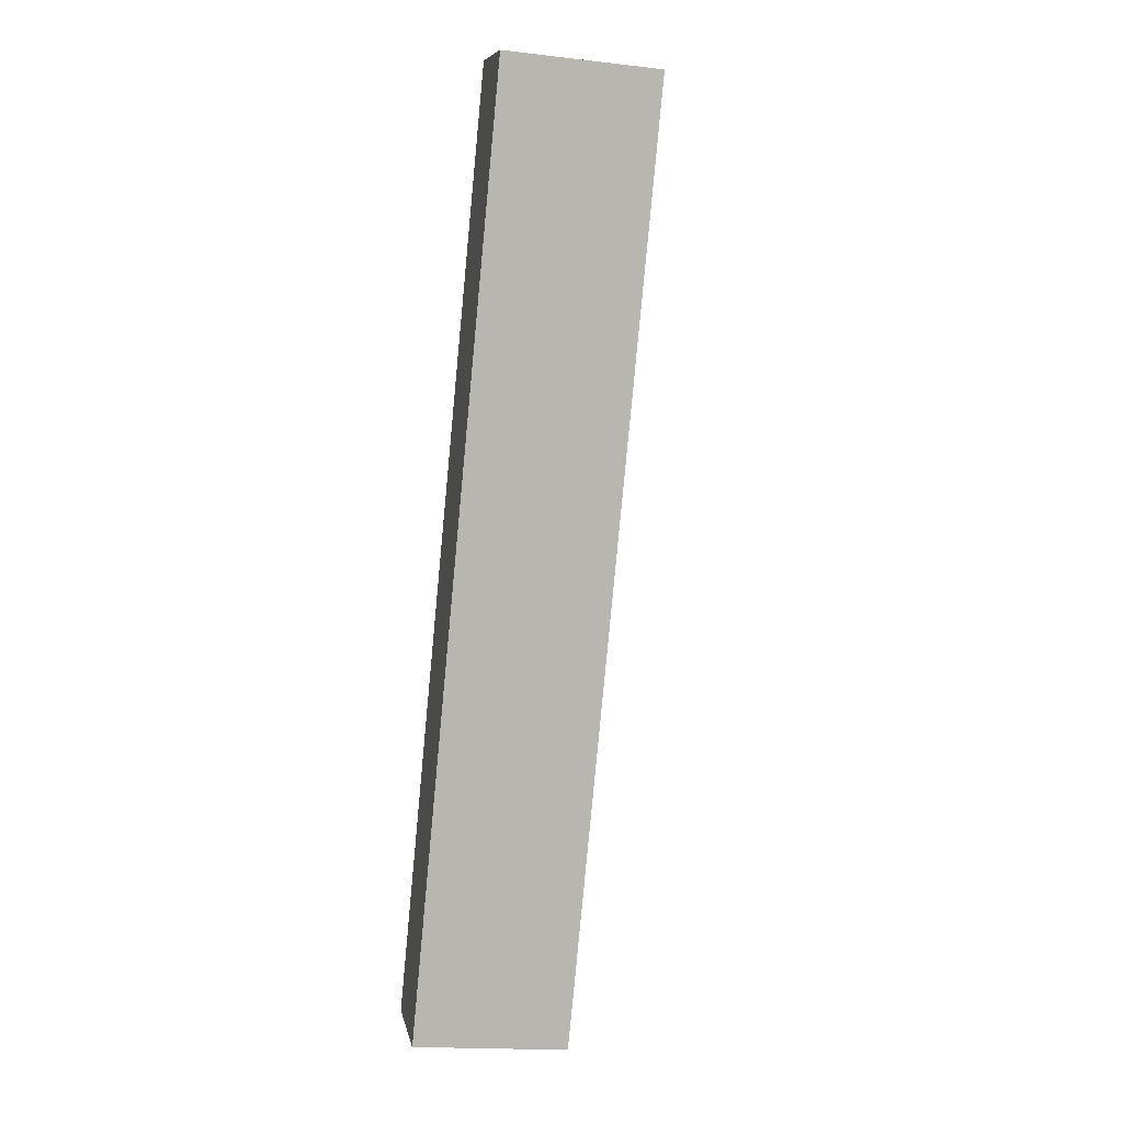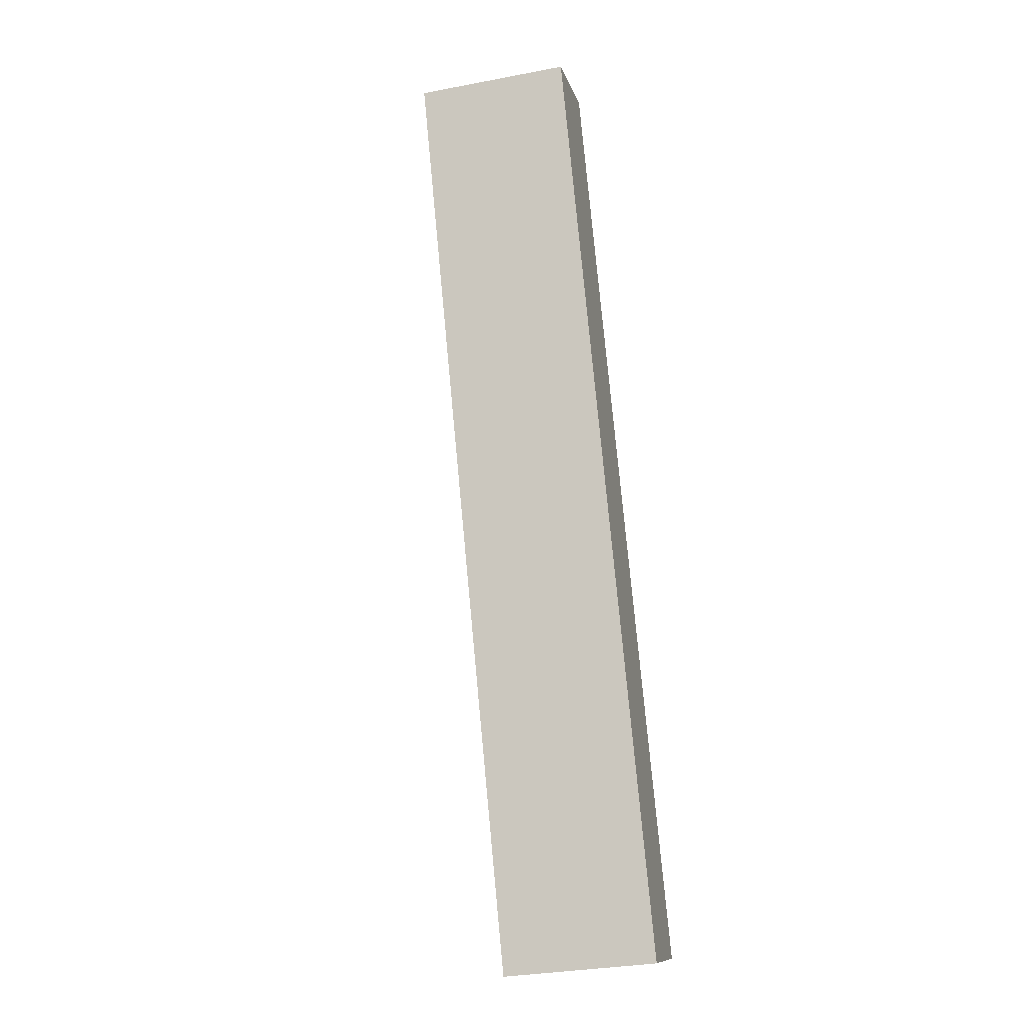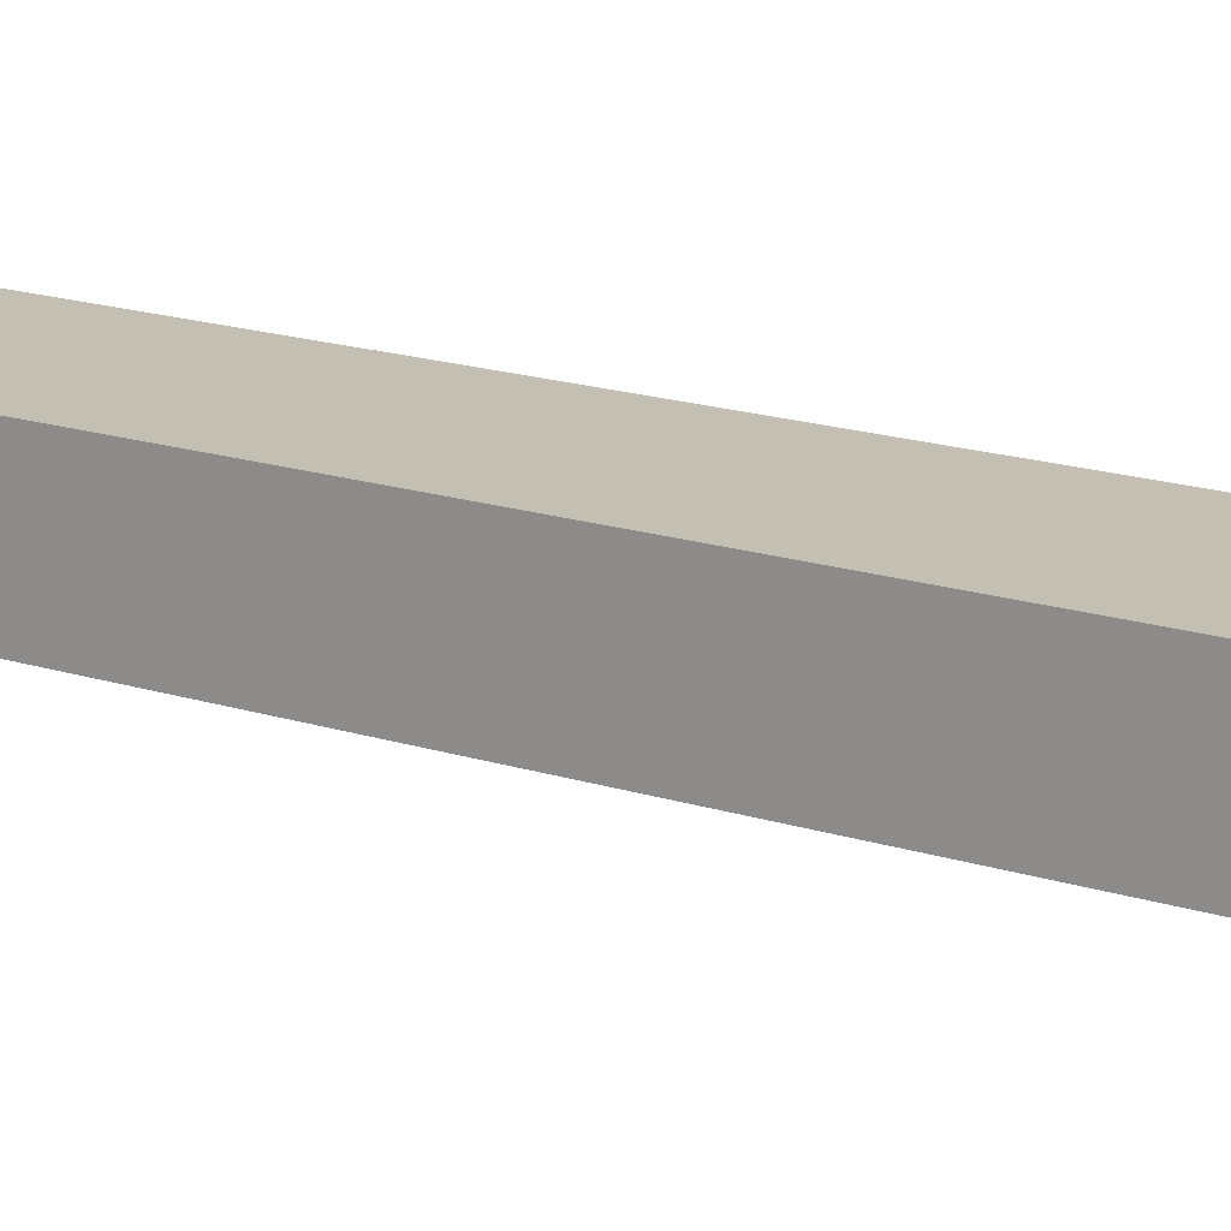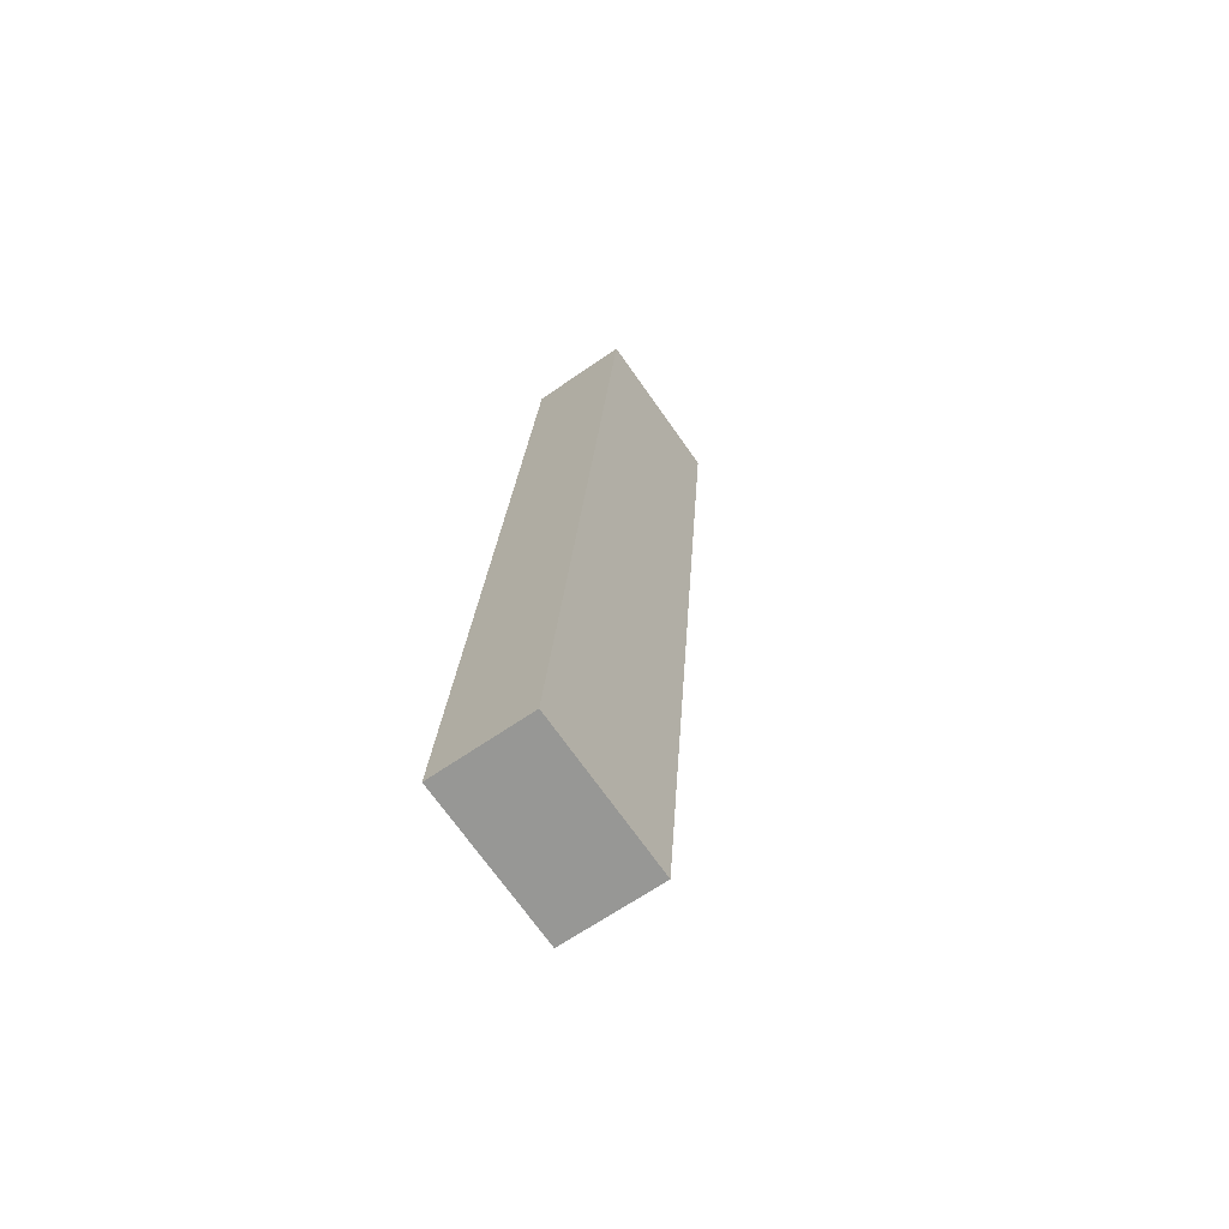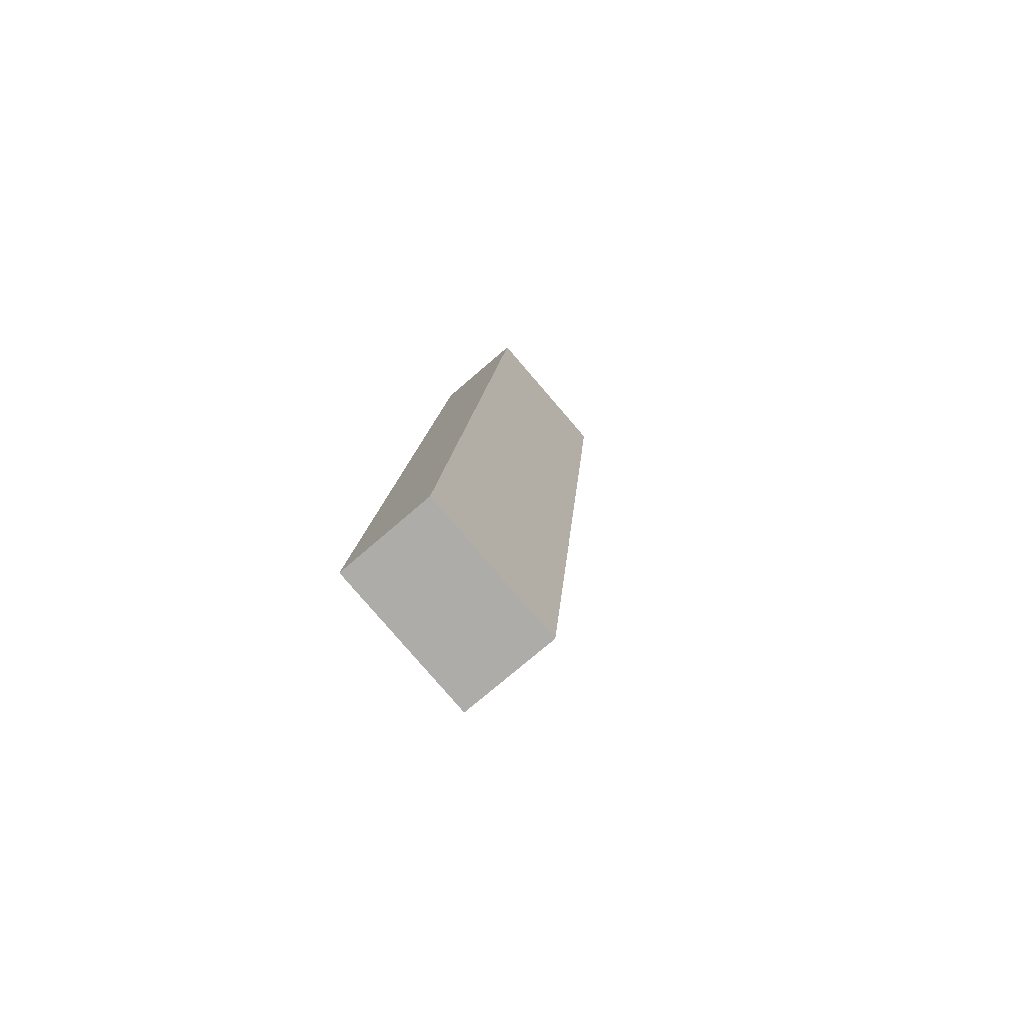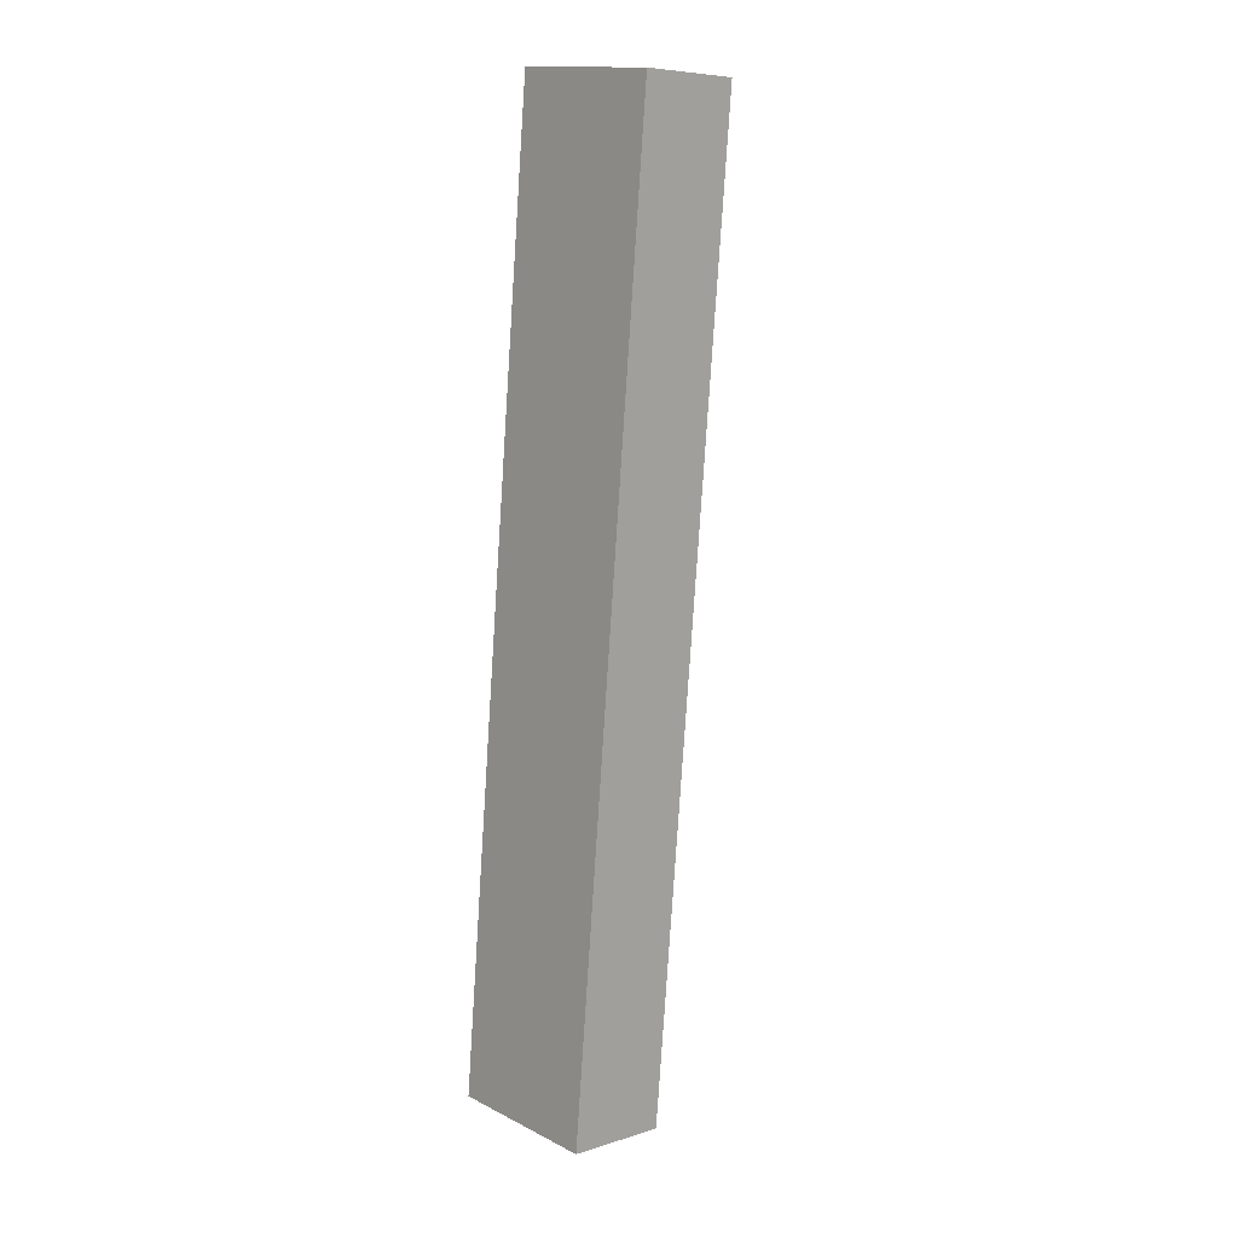
<metadata>
{"format":"obj","ext":"obj","renderer":"f3d","projection":"perspective","resolution":1024,"background":"white","views":[{"elev":8.5,"azim":169.1,"up":"+Y"},{"elev":-10.9,"azim":13.5,"up":"+Y"},{"elev":17.9,"azim":-52.6,"up":"+Z"},{"elev":-64.0,"azim":125.3,"up":"+Y"},{"elev":-73.5,"azim":131.0,"up":"+Y"},{"elev":6.9,"azim":-132.5,"up":"+Y"}]}
</metadata>
<code>
g SM_Prop_Clock_01_Hand_01
v -0.001387 0.1168 -0.006252
v -0.02967 0.1141 -0.006252
v -0.02088 0.1149 -0.006252
v -0.009391 -0.004652 0.006252
v -0.02088 0.1149 0.006252
v -0.001387 0.1168 0.006252
v 0.0101 -0.002779 0.006252
v -0.02088 0.1149 -0.006252
v -0.009391 -0.004652 -0.006252
v 0.0101 -0.002779 -0.006252
v -0.001387 0.1168 -0.006252
v -0.009391 -0.004652 -0.006252
v -0.009391 -0.004652 0.006252
v 0.0101 -0.002779 0.006252
v 0.0101 -0.002779 -0.006252
v 0.0101 -0.002779 0.006252
v -0.001387 0.1168 0.006252
v -0.001387 0.1168 -0.006252
v 0.0101 -0.002779 -0.006252
v -0.009391 -0.004652 -0.006252
v -0.02088 0.1149 -0.006252
v -0.02088 0.1149 0.006252
v -0.009391 -0.004652 0.006252
v -0.02088 0.1149 0.006252
v -0.02088 0.1149 -0.006252
v -0.001387 0.1168 -0.006252
v -0.001387 0.1168 0.006252
g SM_Prop_Clock_01_Hand_01_0
f 3 2 1
f 6 5 4
f 7 6 4
f 10 9 8
f 11 10 8
f 14 13 12
f 15 14 12
f 18 17 16
f 19 18 16
f 22 21 20
f 23 22 20
f 26 25 24
f 24 27 26

</code>
